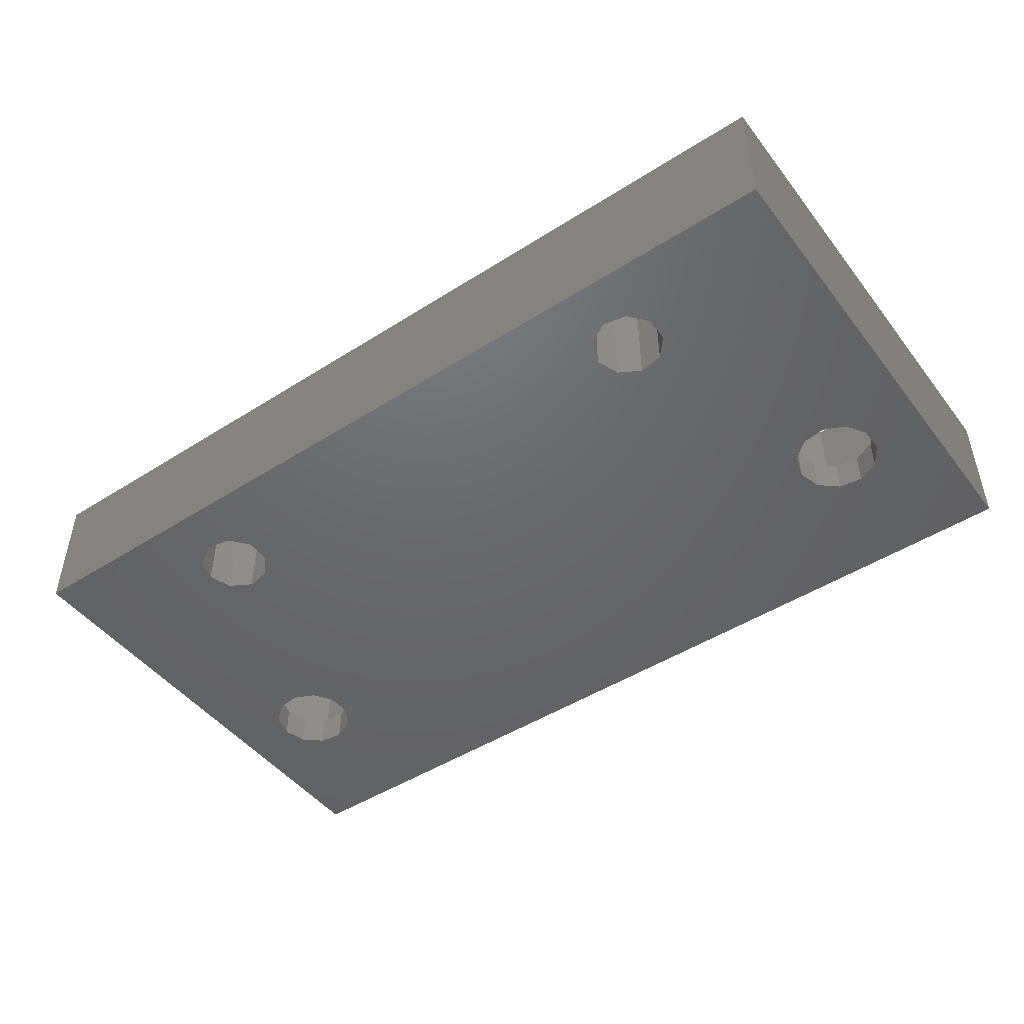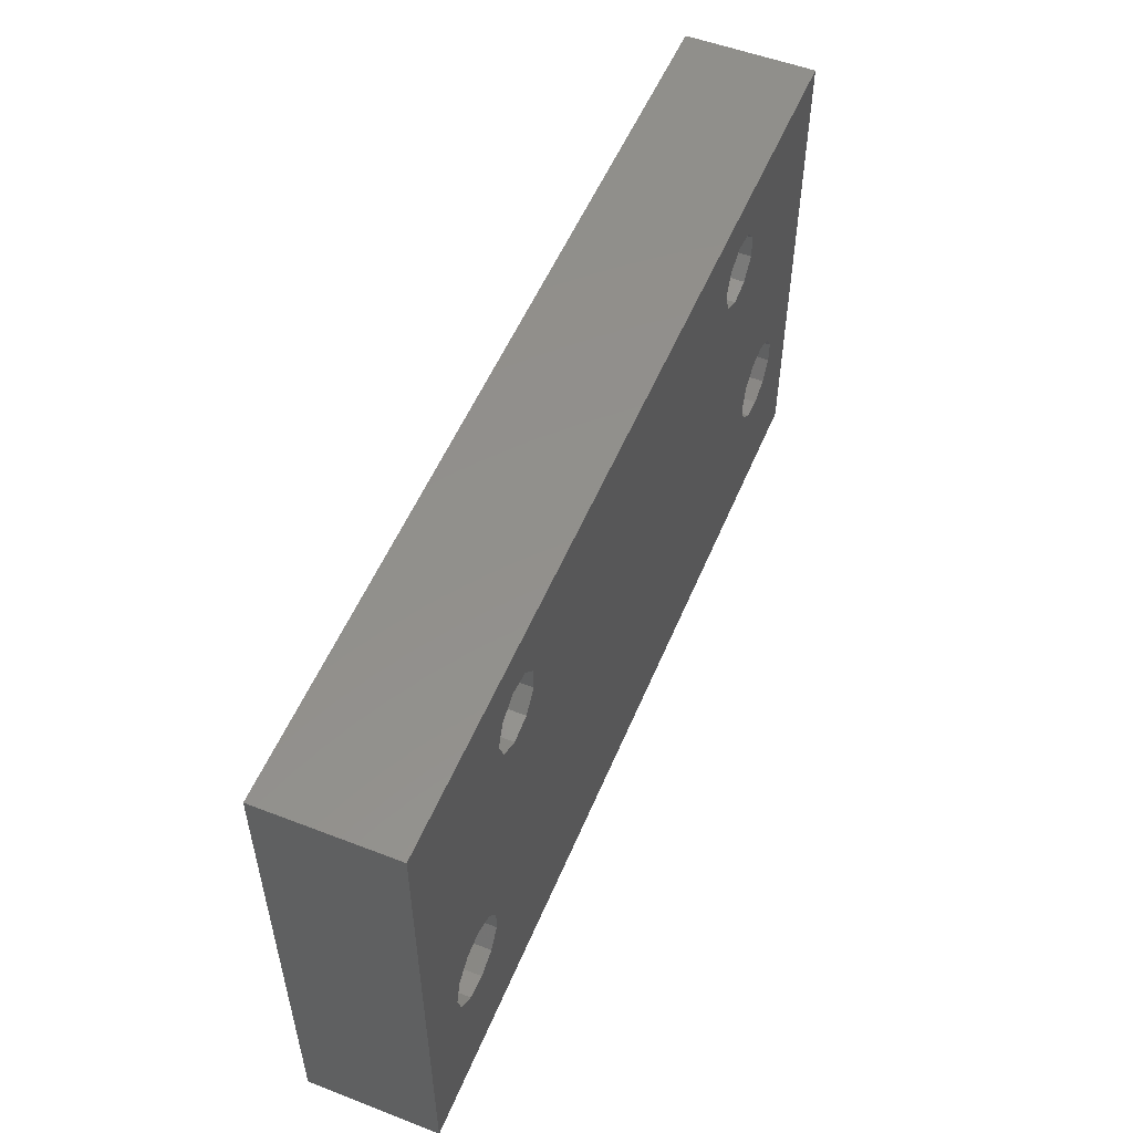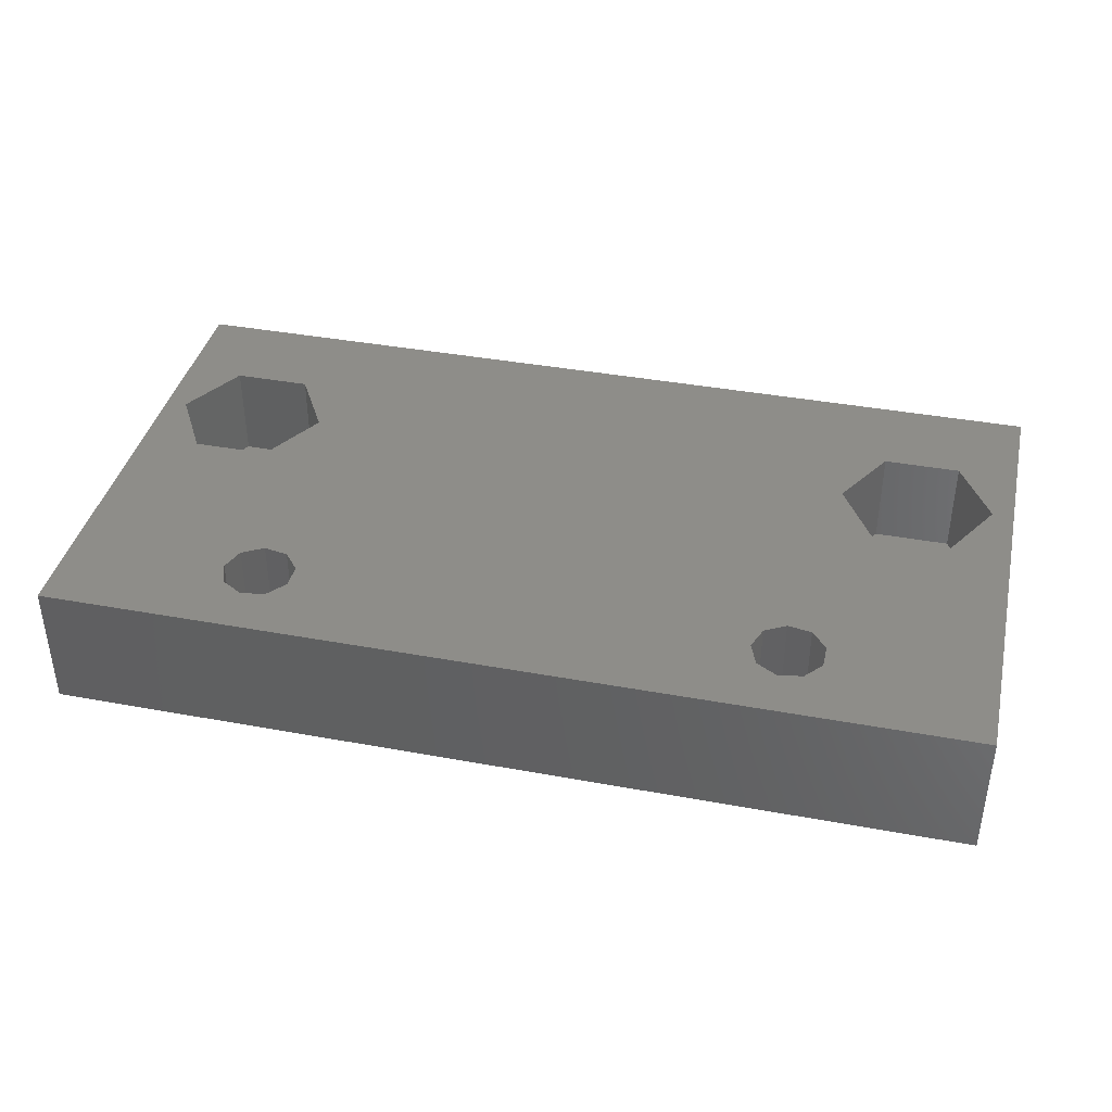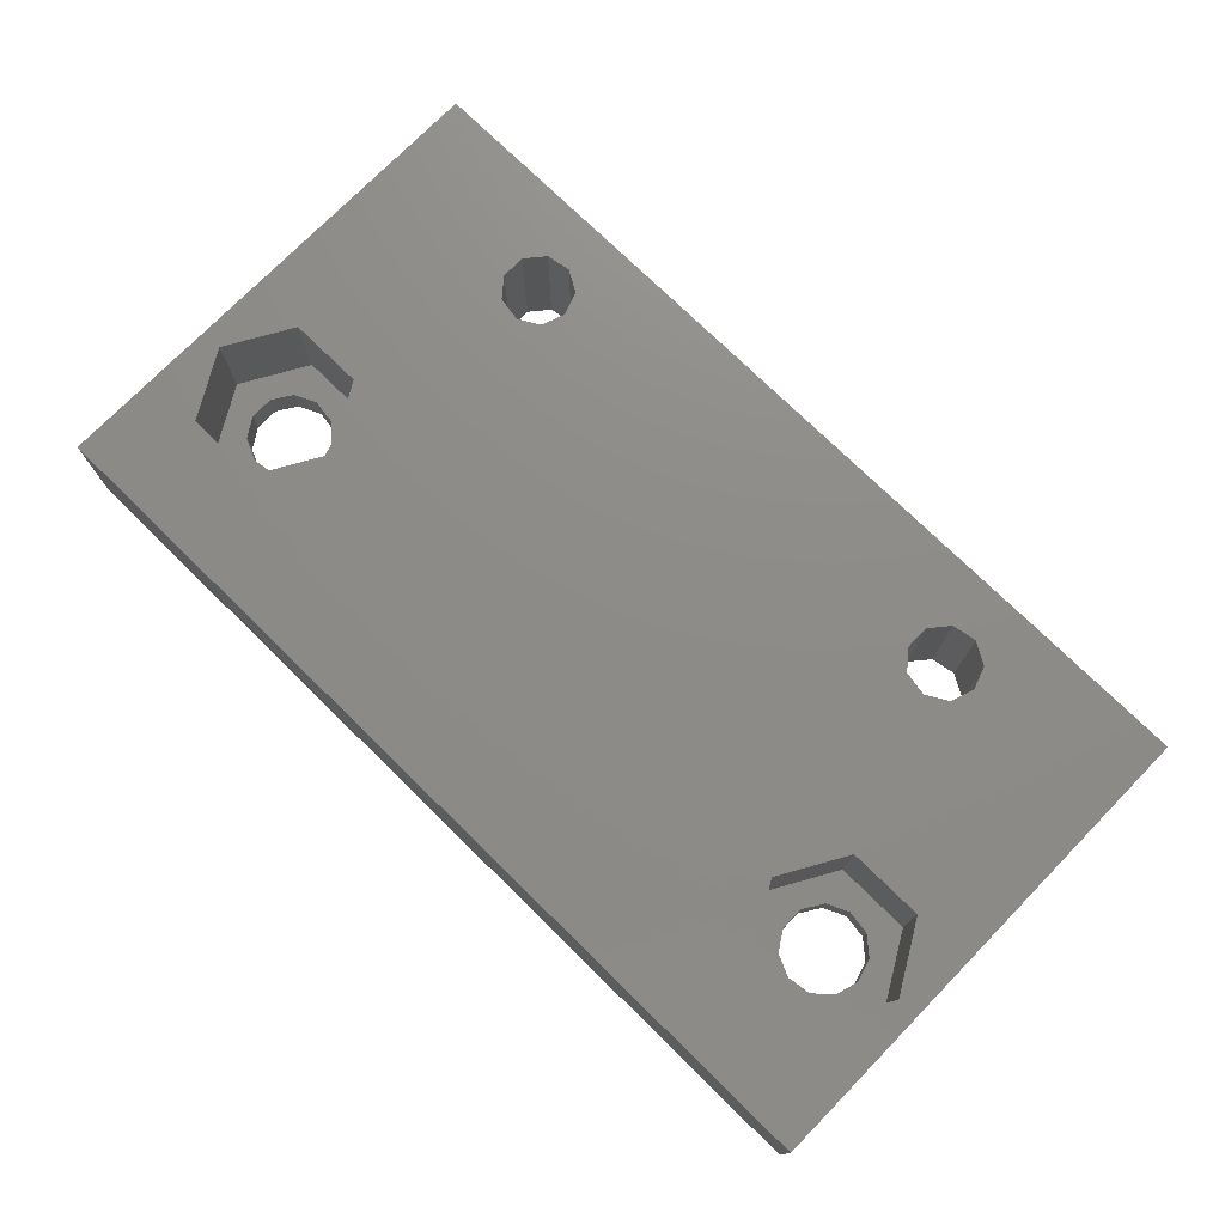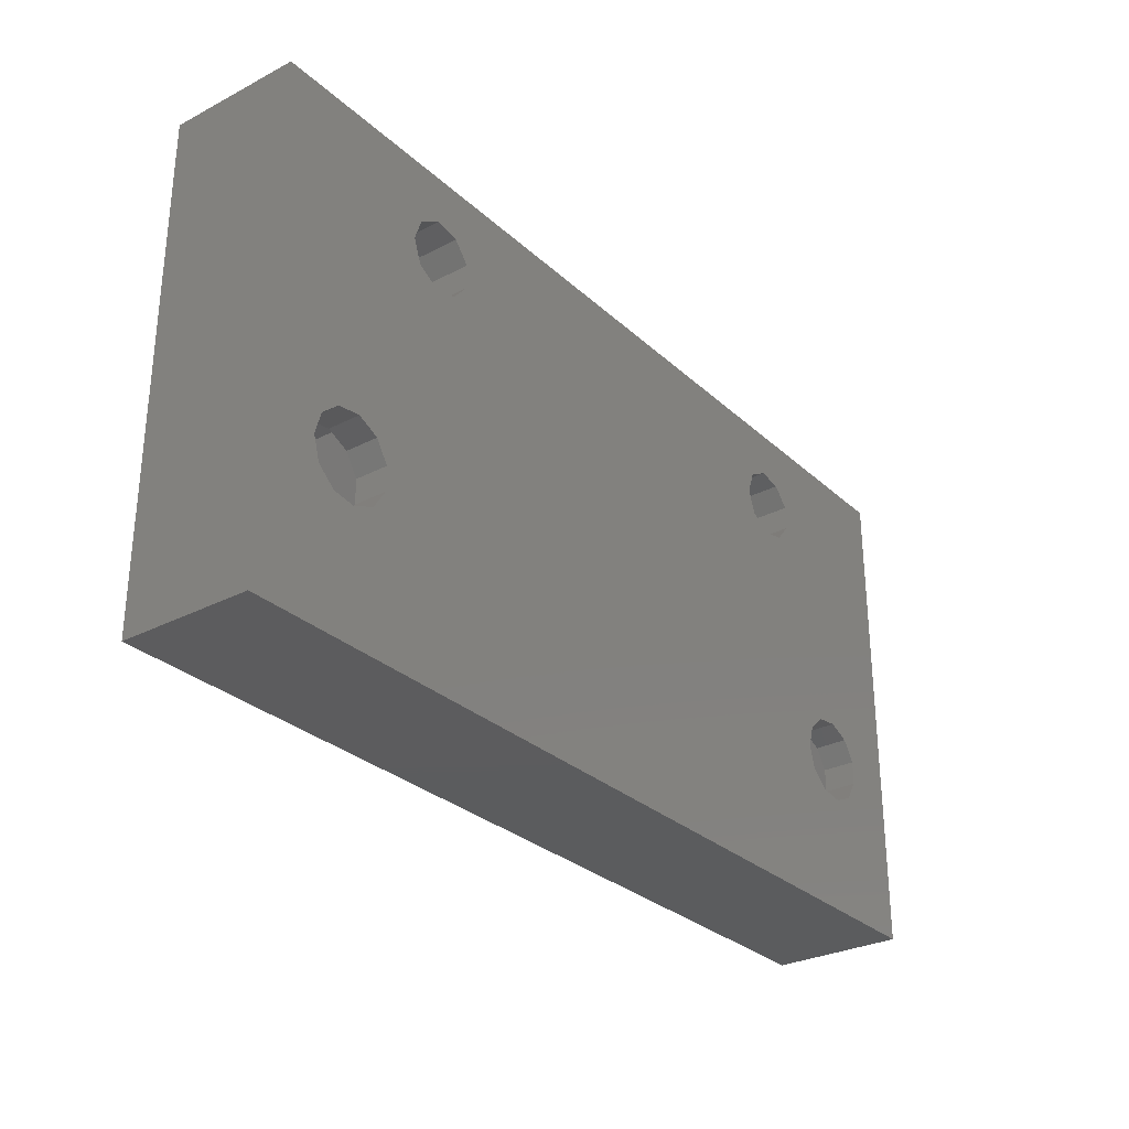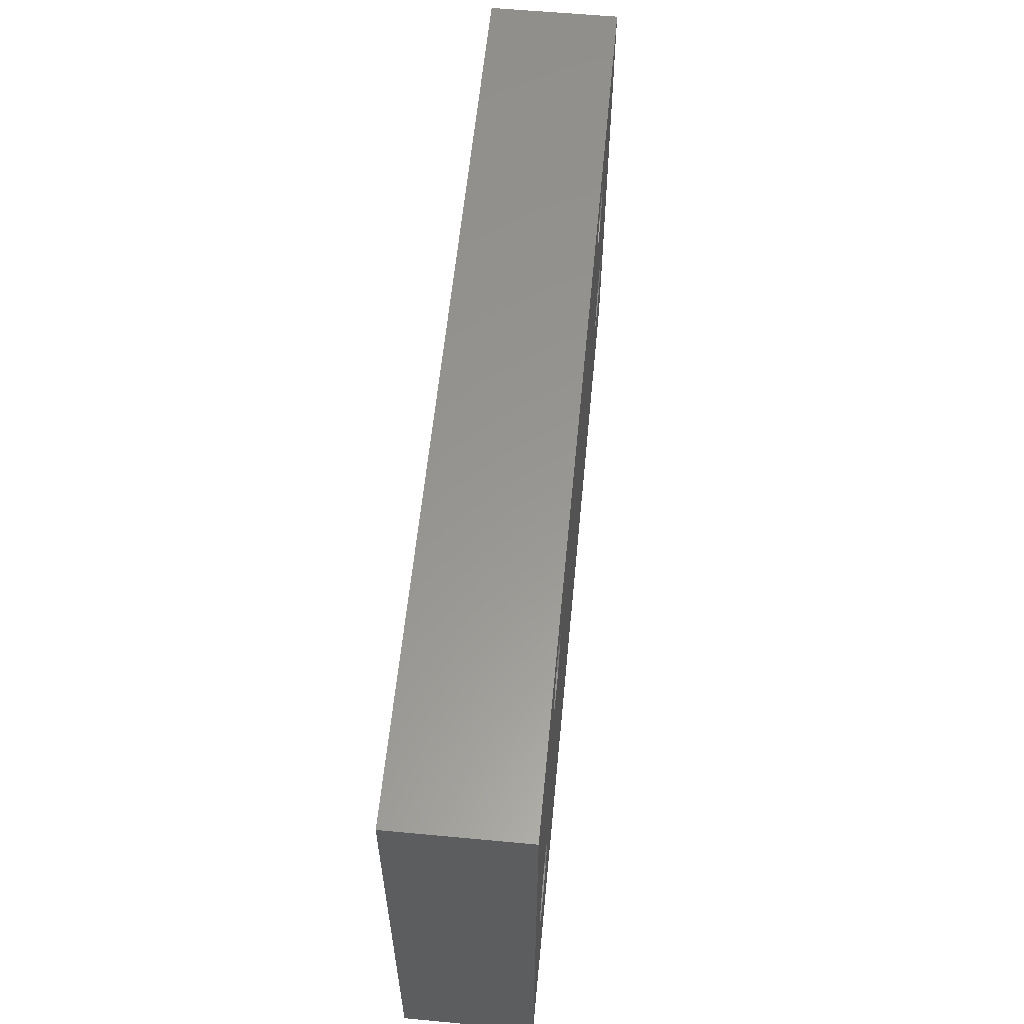
<metadata>
{"format":"stl","ext":"stl","renderer":"f3d","projection":"perspective","resolution":1024,"background":"white","views":[{"elev":-47.3,"azim":-144.3,"up":"+Z"},{"elev":53.4,"azim":112.4,"up":"+Y"},{"elev":39.4,"azim":-167.1,"up":"+Z"},{"elev":75.2,"azim":44.4,"up":"+Z"},{"elev":-29.4,"azim":127.3,"up":"+Y"},{"elev":58.6,"azim":95.5,"up":"+Y"}]}
</metadata>
<code>
# stl→obj: 112 verts, 236 faces
v -35 -19 0
v -35 -19 10
v -35 19 0
v -35 19 10
v 35 -19 0
v 35 -19 10
v -17.89 10.9 0
v -19.52 9.958 0
v -19.52 15.37 0
v 35 19 0
v -30.62 -5.751 0
v -30.62 -7.582 0
v -29.63 -9.123 0
v -27.96 -9.884 0
v -24.77 -8.424 0
v -26.15 -9.623 0
v -24.25 -6.667 0
v -22.58 11.73 0
v -22.58 13.61 0
v -26.15 -3.71 0
v -24.77 -4.91 0
v -17.25 12.67 0
v -27.96 -3.45 0
v -29.63 -4.21 0
v -21.38 10.29 0
v -17.89 14.43 0
v 20.48 15.37 0
v -21.38 15.05 0
v 20.48 9.958 0
v 27.04 -3.45 0
v 18.62 10.29 0
v 17.42 11.73 0
v 17.42 13.61 0
v 24.38 -5.751 0
v 22.75 12.67 0
v 22.11 10.9 0
v 25.37 -4.21 0
v 30.23 -4.91 0
v 22.11 14.43 0
v 18.62 15.05 0
v 27.04 -9.884 0
v 25.37 -9.123 0
v 24.38 -7.582 0
v 28.85 -9.623 0
v 30.23 -8.424 0
v 30.75 -6.667 0
v 28.85 -3.71 0
v 35 19 10
v -30.43 -11.73 10
v -19.52 15.37 10
v -17.89 14.43 10
v -24.57 -11.73 10
v -33.35 -6.667 10
v -24.57 -1.6 10
v -21.65 -6.667 10
v -19.52 9.958 10
v -30.43 -1.6 10
v 20.48 15.37 10
v 22.11 14.43 10
v 24.57 -1.6 10
v 20.48 9.958 10
v 18.62 10.29 10
v -22.58 11.73 10
v -17.89 10.9 10
v -21.38 15.05 10
v -22.58 13.61 10
v -17.25 12.67 10
v 24.57 -11.73 10
v -21.38 10.29 10
v 17.42 13.61 10
v 17.42 11.73 10
v 18.62 15.05 10
v 22.75 12.67 10
v 21.65 -6.667 10
v 33.35 -6.667 10
v 30.43 -11.73 10
v 30.43 -1.6 10
v 22.11 10.9 10
v -29.63 -4.21 2.5
v -30.62 -5.751 2.5
v -30.62 -7.582 2.5
v -27.96 -3.45 2.5
v -26.15 -3.71 2.5
v -24.77 -4.91 2.5
v -24.25 -6.667 2.5
v -24.77 -8.424 2.5
v -26.15 -9.623 2.5
v -27.96 -9.884 2.5
v -29.63 -9.123 2.5
v 25.37 -4.21 2.5
v 24.38 -5.751 2.5
v 24.38 -7.582 2.5
v 27.04 -3.45 2.5
v 28.85 -3.71 2.5
v 30.23 -4.91 2.5
v 30.75 -6.667 2.5
v 30.23 -8.424 2.5
v 28.85 -9.623 2.5
v 27.04 -9.884 2.5
v 25.37 -9.123 2.5
v -30.43 -11.73 2.5
v -33.35 -6.667 2.5
v -24.57 -11.73 2.5
v -21.65 -6.667 2.5
v -24.57 -1.6 2.5
v -30.43 -1.6 2.5
v 24.57 -11.73 2.5
v 21.65 -6.667 2.5
v 30.43 -11.73 2.5
v 33.35 -6.667 2.5
v 30.43 -1.6 2.5
v 24.57 -1.6 2.5
f 1 2 3
f 3 2 4
f 2 1 5
f 6 2 5
f 7 5 8
f 9 3 10
f 1 3 11
f 1 11 12
f 1 12 13
f 1 13 14
f 1 14 5
f 15 5 16
f 17 5 15
f 18 3 19
f 20 3 21
f 22 5 7
f 17 21 5
f 23 3 20
f 24 3 23
f 11 3 24
f 21 3 18
f 21 18 25
f 21 25 5
f 25 8 5
f 26 10 22
f 27 22 10
f 28 3 9
f 29 30 31
f 26 9 10
f 19 3 28
f 32 22 33
f 34 22 32
f 35 10 36
f 37 31 30
f 38 36 10
f 27 10 39
f 35 39 10
f 40 22 27
f 41 5 42
f 33 22 40
f 43 22 34
f 37 34 32
f 42 22 43
f 5 22 42
f 44 5 41
f 45 5 44
f 46 5 45
f 30 29 36
f 5 46 10
f 30 36 47
f 46 38 10
f 47 36 38
f 16 5 14
f 37 32 31
f 3 4 10
f 10 4 48
f 49 2 6
f 50 51 48
f 52 49 6
f 53 2 49
f 54 55 6
f 4 2 53
f 56 54 6
f 4 57 54
f 58 59 48
f 55 52 6
f 60 61 62
f 4 54 63
f 64 56 6
f 65 4 66
f 50 4 65
f 51 67 48
f 48 4 50
f 67 64 6
f 68 67 6
f 69 54 56
f 63 54 69
f 70 67 71
f 72 67 70
f 48 67 72
f 59 73 48
f 48 72 58
f 74 60 71
f 75 76 6
f 76 68 6
f 74 67 68
f 60 62 71
f 71 67 74
f 48 73 77
f 48 75 6
f 48 77 75
f 53 57 4
f 63 66 4
f 60 78 61
f 60 73 78
f 60 77 73
f 6 5 10
f 48 6 10
f 24 79 80
f 11 24 80
f 11 80 81
f 12 11 81
f 23 82 79
f 24 23 79
f 20 83 82
f 23 20 82
f 21 84 83
f 20 21 83
f 85 84 17
f 17 84 21
f 85 17 86
f 86 17 15
f 86 15 87
f 87 15 16
f 87 16 88
f 88 16 14
f 88 14 89
f 89 14 13
f 81 89 13
f 12 81 13
f 28 65 66
f 19 28 66
f 19 66 63
f 18 19 63
f 9 50 65
f 28 9 65
f 26 51 50
f 9 26 50
f 67 51 22
f 22 51 26
f 67 22 64
f 64 22 7
f 64 7 56
f 56 7 8
f 56 8 69
f 69 8 25
f 63 69 25
f 18 63 25
f 40 72 70
f 33 40 70
f 33 70 71
f 32 33 71
f 27 58 72
f 40 27 72
f 39 59 58
f 27 39 58
f 73 59 35
f 35 59 39
f 73 35 78
f 78 35 36
f 78 36 61
f 61 36 29
f 61 29 62
f 62 29 31
f 71 62 31
f 32 71 31
f 37 90 91
f 34 37 91
f 34 91 92
f 43 34 92
f 30 93 90
f 37 30 90
f 47 94 93
f 30 47 93
f 38 95 94
f 47 38 94
f 96 95 46
f 46 95 38
f 96 46 97
f 97 46 45
f 97 45 98
f 98 45 44
f 98 44 99
f 99 44 41
f 99 41 100
f 100 41 42
f 92 100 42
f 43 92 42
f 53 49 101
f 102 53 101
f 52 103 49
f 49 103 101
f 55 104 52
f 52 104 103
f 55 54 104
f 104 54 105
f 105 54 57
f 106 105 57
f 106 57 53
f 102 106 53
f 74 68 107
f 108 74 107
f 76 109 68
f 68 109 107
f 75 110 76
f 76 110 109
f 75 77 110
f 110 77 111
f 111 77 60
f 112 111 60
f 112 60 74
f 108 112 74
f 87 103 104
f 86 87 104
f 87 88 101
f 83 84 105
f 102 80 106
f 106 79 105
f 79 82 105
f 82 83 105
f 105 84 104
f 84 85 104
f 85 86 104
f 101 103 87
f 89 81 101
f 102 81 80
f 102 101 81
f 80 79 106
f 88 89 101
f 98 109 110
f 97 98 110
f 98 99 107
f 94 95 111
f 108 91 112
f 112 90 111
f 90 93 111
f 93 94 111
f 111 95 110
f 95 96 110
f 96 97 110
f 107 109 98
f 100 92 107
f 108 92 91
f 108 107 92
f 91 90 112
f 99 100 107

</code>
